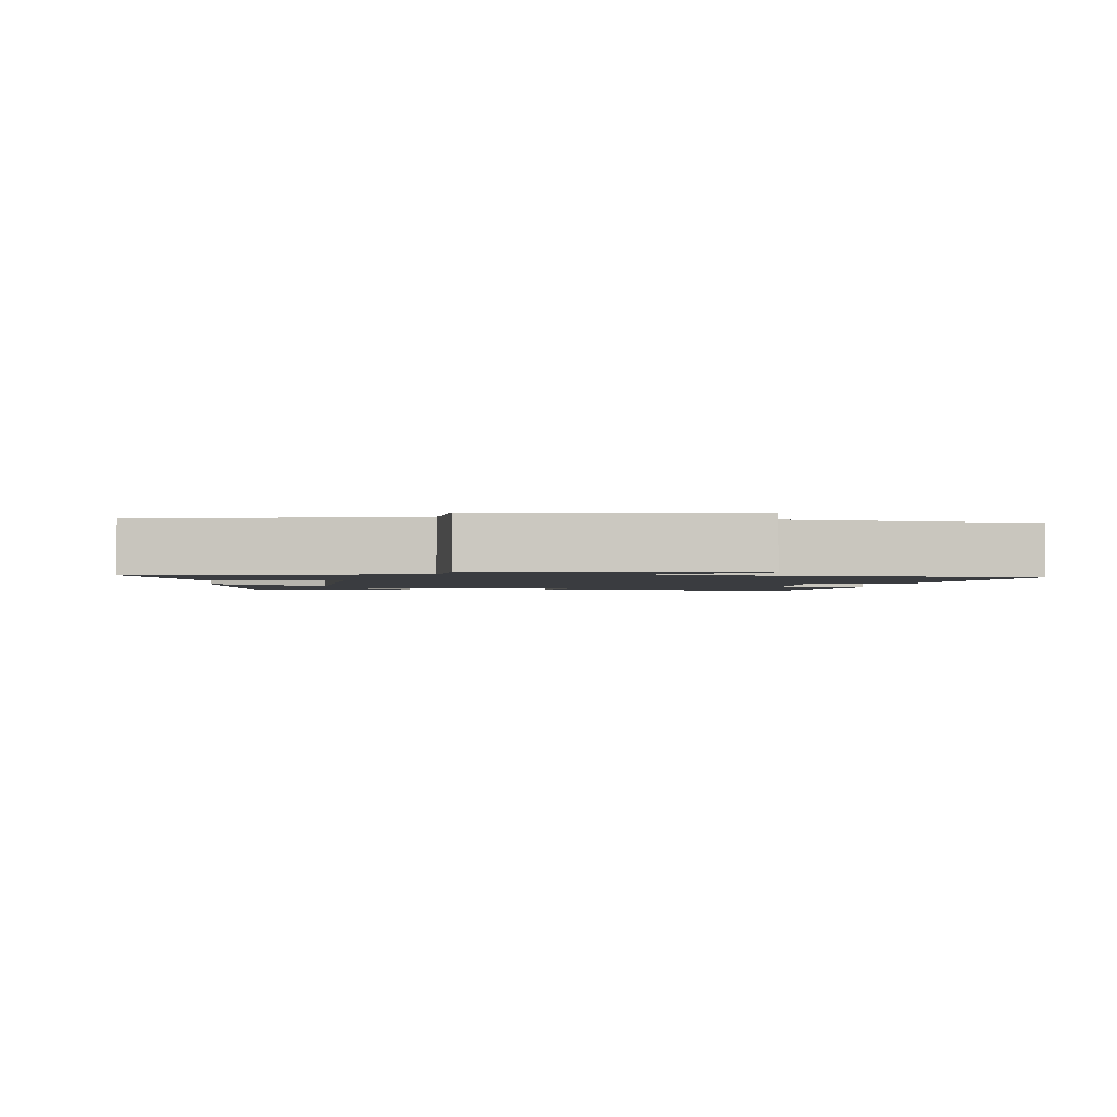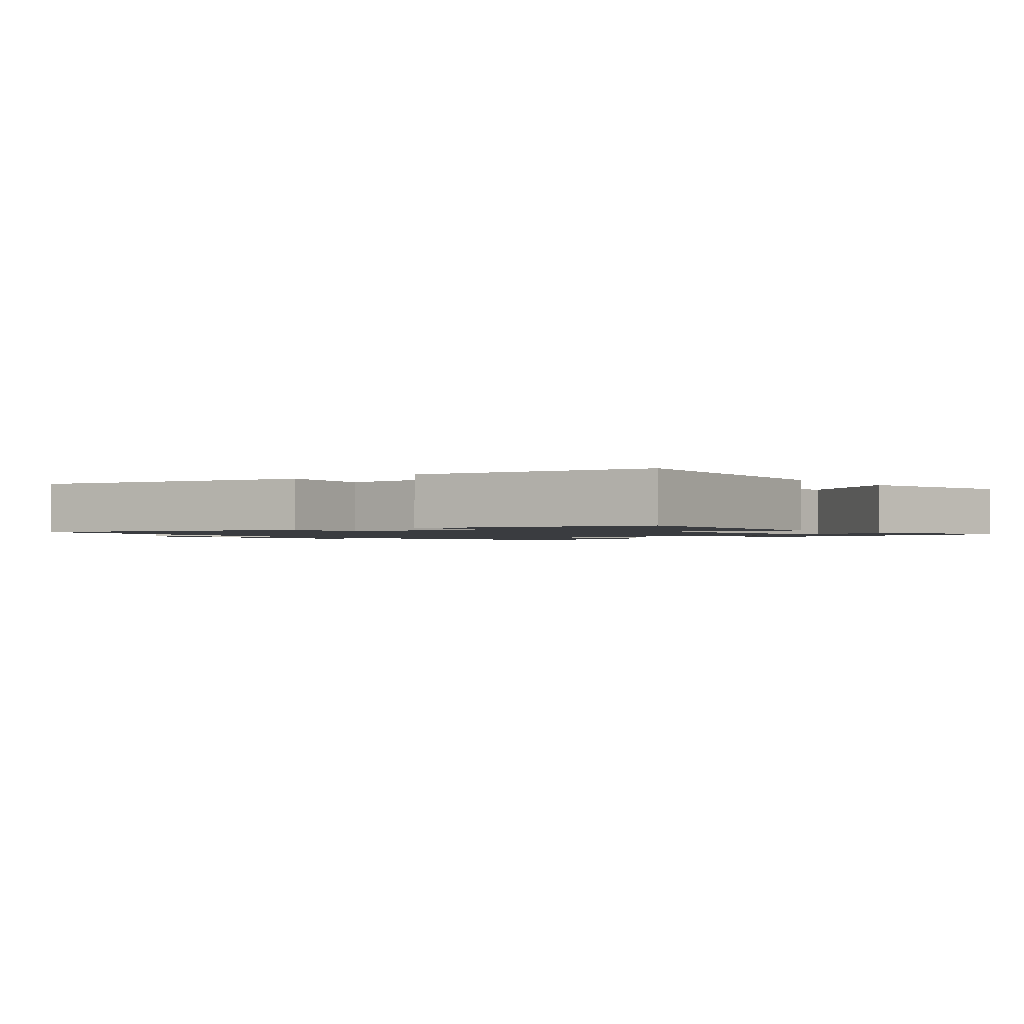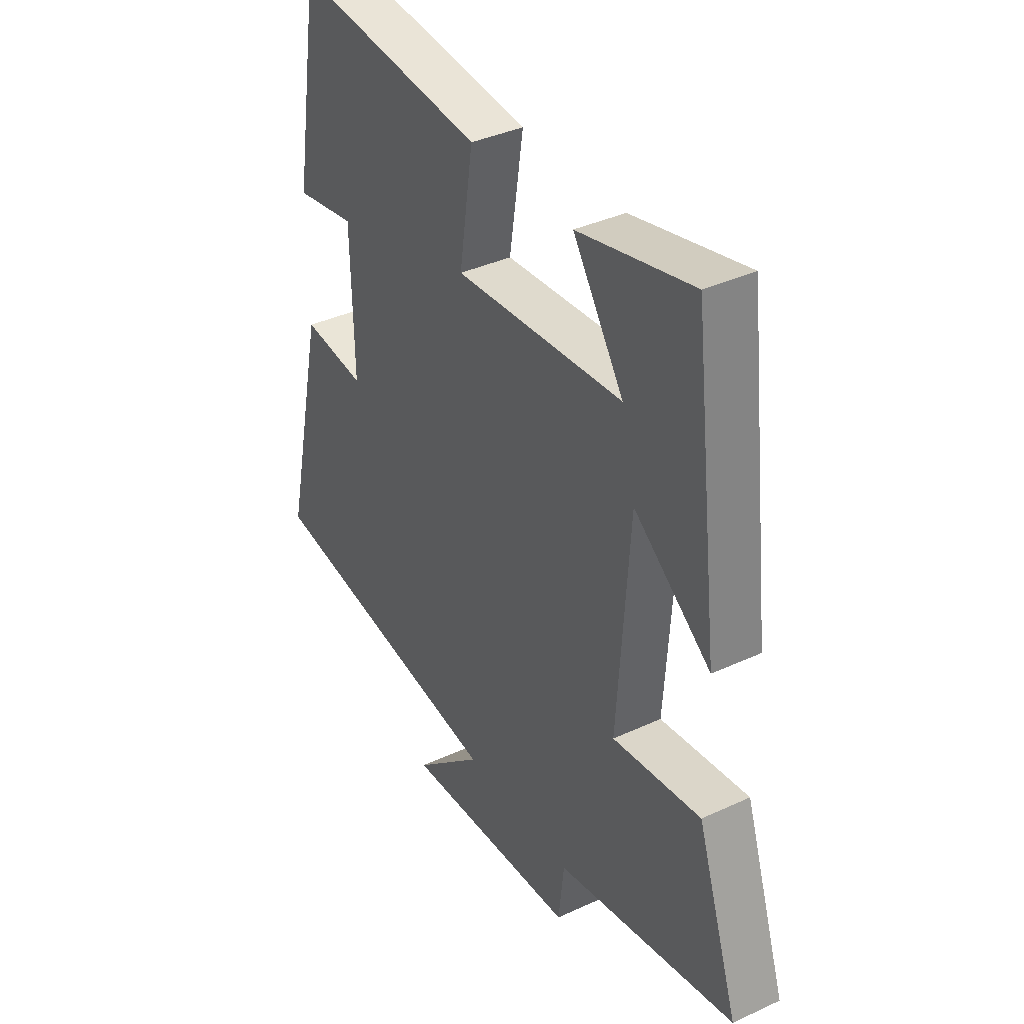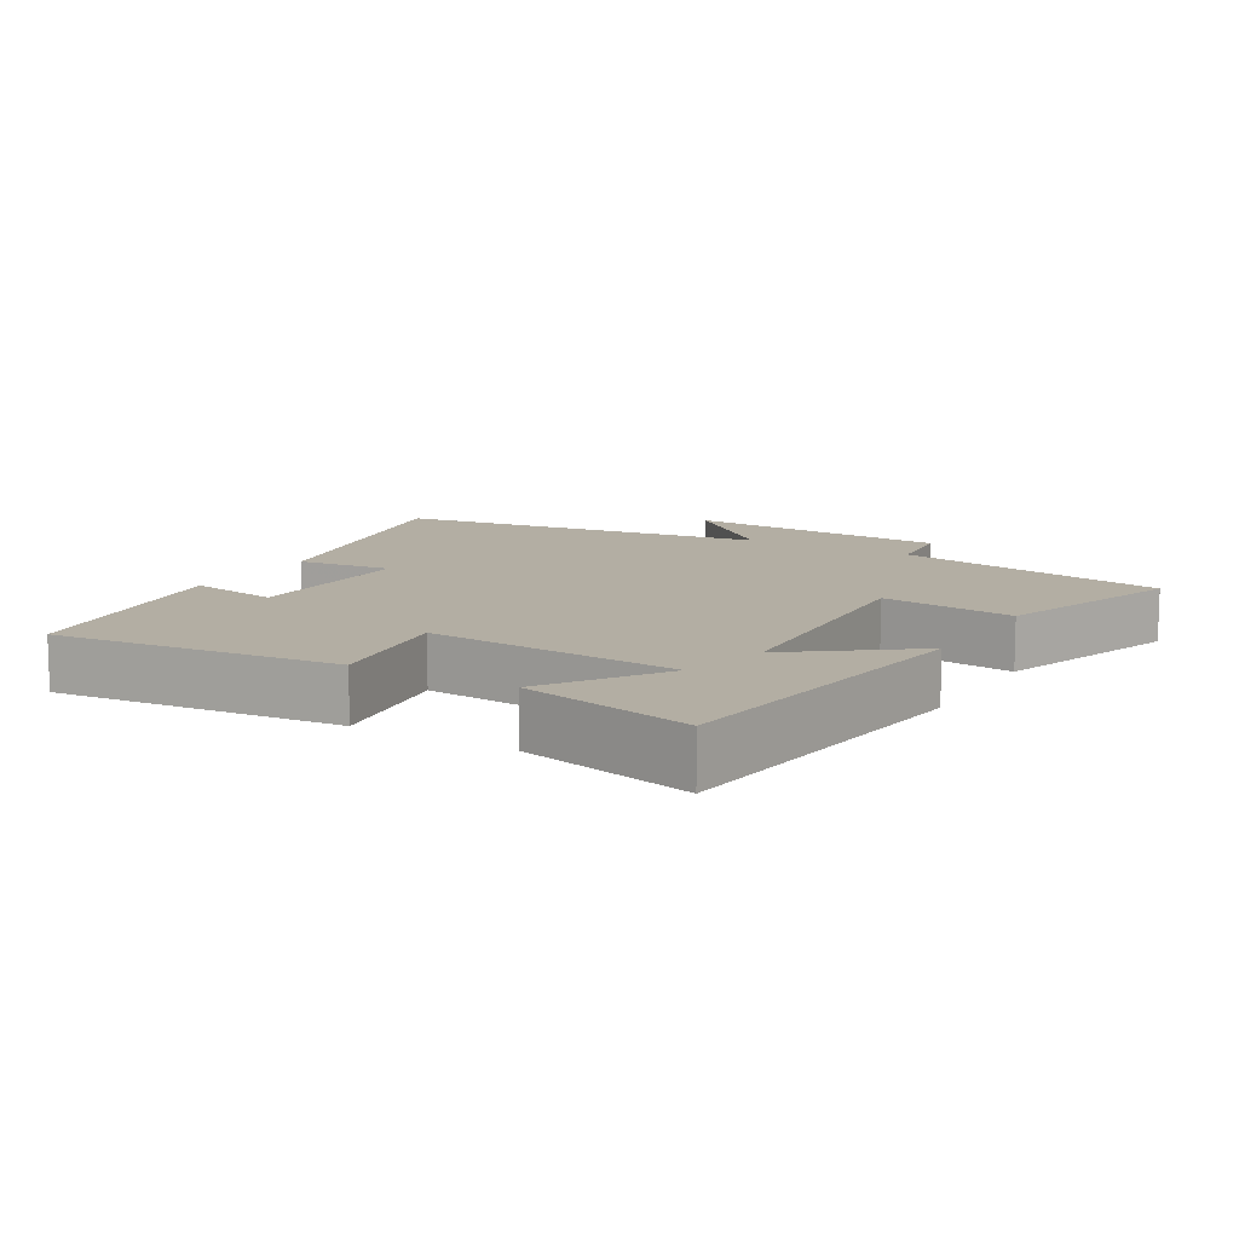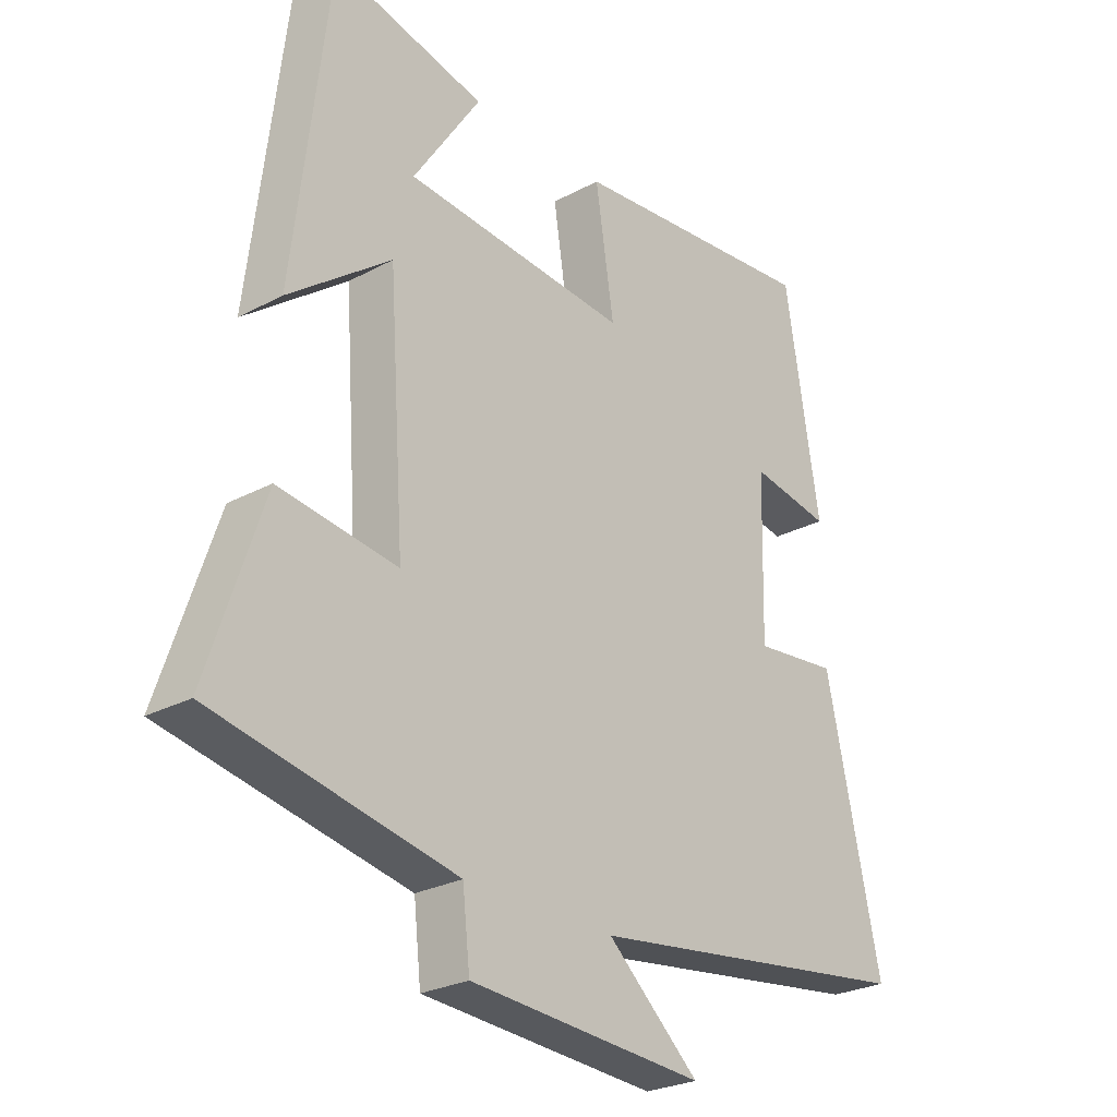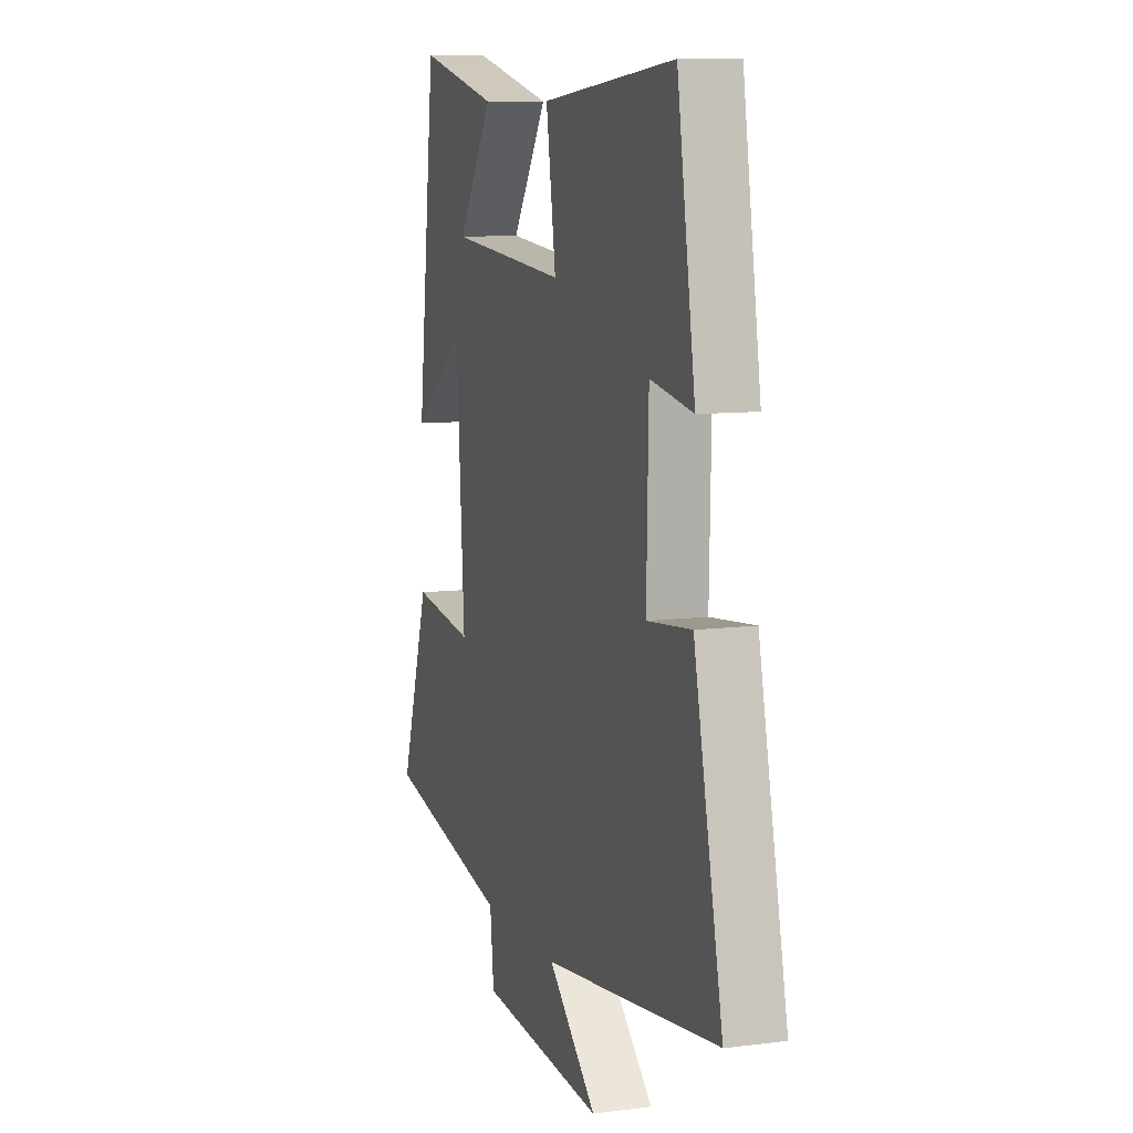
<metadata>
{"format":"obj","ext":"obj","renderer":"f3d","projection":"perspective","resolution":1024,"background":"white","views":[{"elev":-1.9,"azim":174.1,"up":"+Y"},{"elev":-1.5,"azim":-51.8,"up":"+Y"},{"elev":37.8,"azim":59.4,"up":"+Z"},{"elev":11.0,"azim":30.5,"up":"+Y"},{"elev":-26.2,"azim":130.3,"up":"+Z"},{"elev":9.4,"azim":-108.6,"up":"+Z"}]}
</metadata>
<code>
v -0.444 0.07 0.54
v -0.033 0.07 0.5
v -0.063 0.07 0.304
v 0.303 0.07 0.334
v 0.193 0.07 0.5
v 0.442 0.07 0.559
v 0.5 0.07 0.079
v 0.333 0.07 0.205
v 0.307 0.07 -0.175
v 0.5 0.07 -0.149
v 0.591 0.07 -0.421
v 0.198 0.07 -0.5
v 0.186 0.07 -0.608
v -0.198 0.07 -0.634
v -0.048 0.07 -0.5
v -0.589 0.07 -0.427
v -0.5 0.07 -0.021
v -0.363 0.07 -0.036
v -0.369 0.07 0.218
v -0.5 0.07 0.195
v -0.444 0 0.54
v -0.033 0 0.5
v -0.063 0 0.304
v 0.303 0 0.334
v 0.193 0 0.5
v 0.442 0 0.559
v 0.5 0 0.079
v 0.333 0 0.205
v 0.307 0 -0.175
v 0.5 0 -0.149
v 0.591 0 -0.421
v 0.198 0 -0.5
v 0.186 0 -0.608
v -0.198 0 -0.634
v -0.048 0 -0.5
v -0.589 0 -0.427
v -0.5 0 -0.021
v -0.363 0 -0.036
v -0.369 0 0.218
v -0.5 0 0.195
f 1 2 3
f 20 1 3
f 19 20 3
f 18 19 3 4
f 15 16 17 18
f 15 18 4
f 12 13 14 15
f 11 12 15
f 10 11 15
f 9 10 15
f 8 9 15 4
f 7 8 4
f 4 5 6 7
f 23 22 21
f 23 21 40
f 23 40 39
f 24 23 39 38
f 38 37 36 35
f 24 38 35
f 35 34 33 32
f 35 32 31
f 35 31 30
f 35 30 29
f 24 35 29 28
f 24 28 27
f 27 26 25 24
f 1 21 22 2
f 2 22 23 3
f 3 23 24 4
f 4 24 25 5
f 5 25 26 6
f 6 26 27 7
f 7 27 28 8
f 8 28 29 9
f 9 29 30 10
f 10 30 31 11
f 11 31 32 12
f 12 32 33 13
f 13 33 34 14
f 14 34 35 15
f 15 35 36 16
f 16 36 37 17
f 17 37 38 18
f 18 38 39 19
f 19 39 40 20
f 20 40 21 1

</code>
